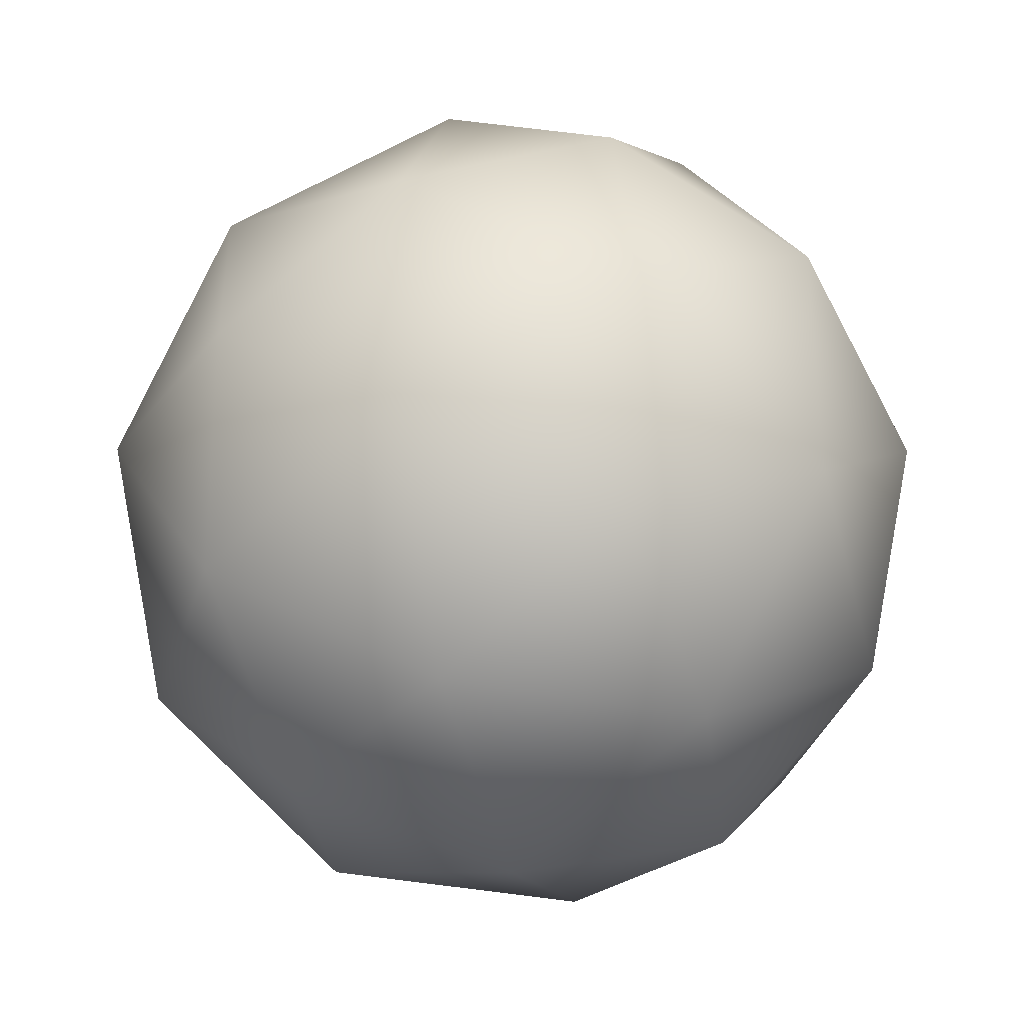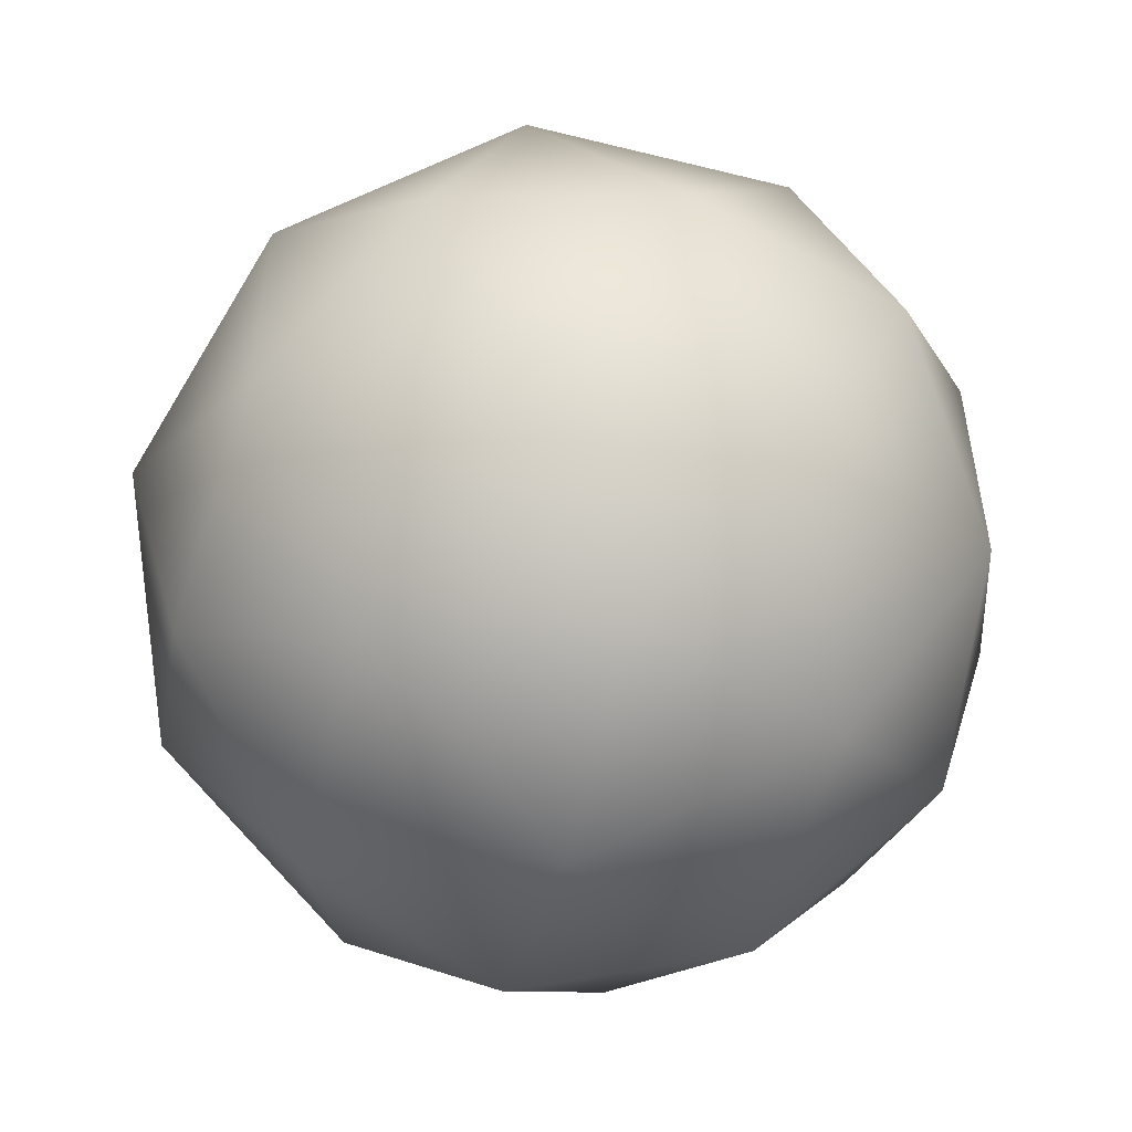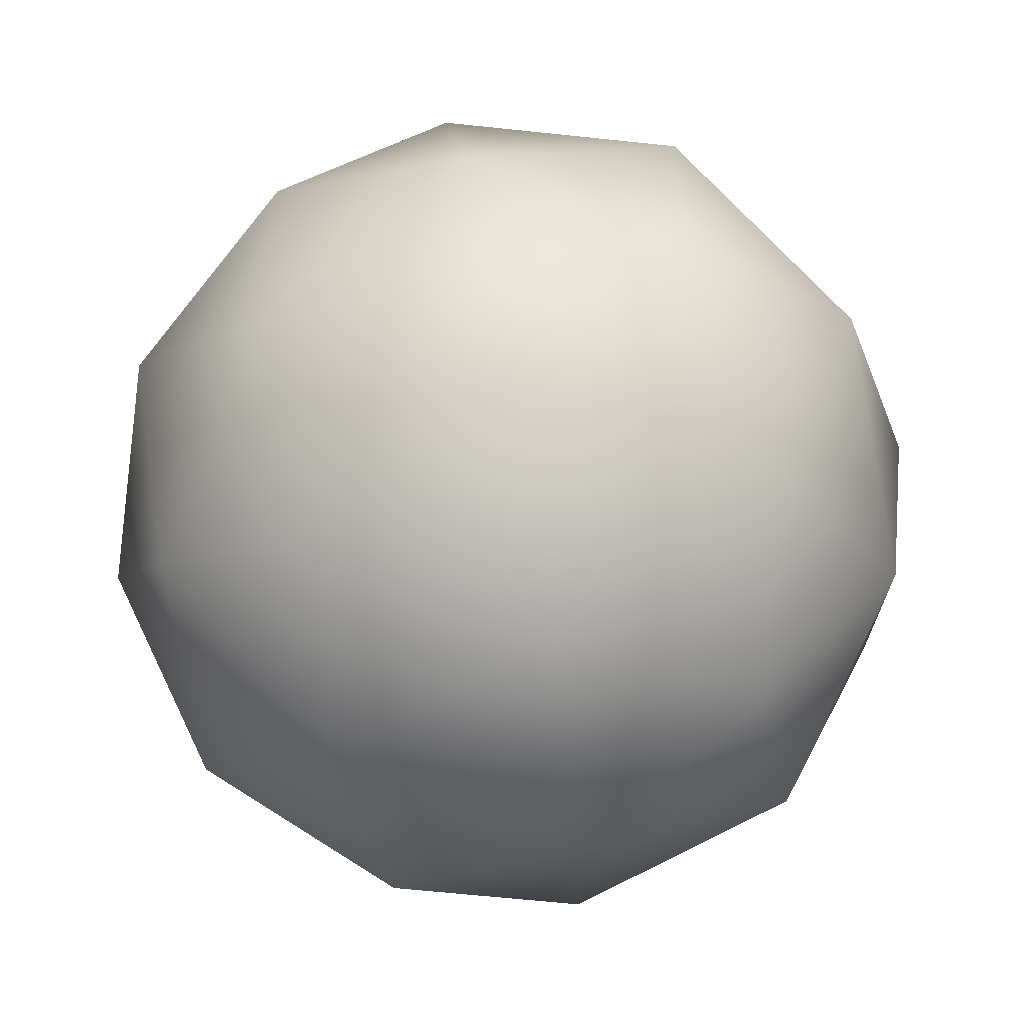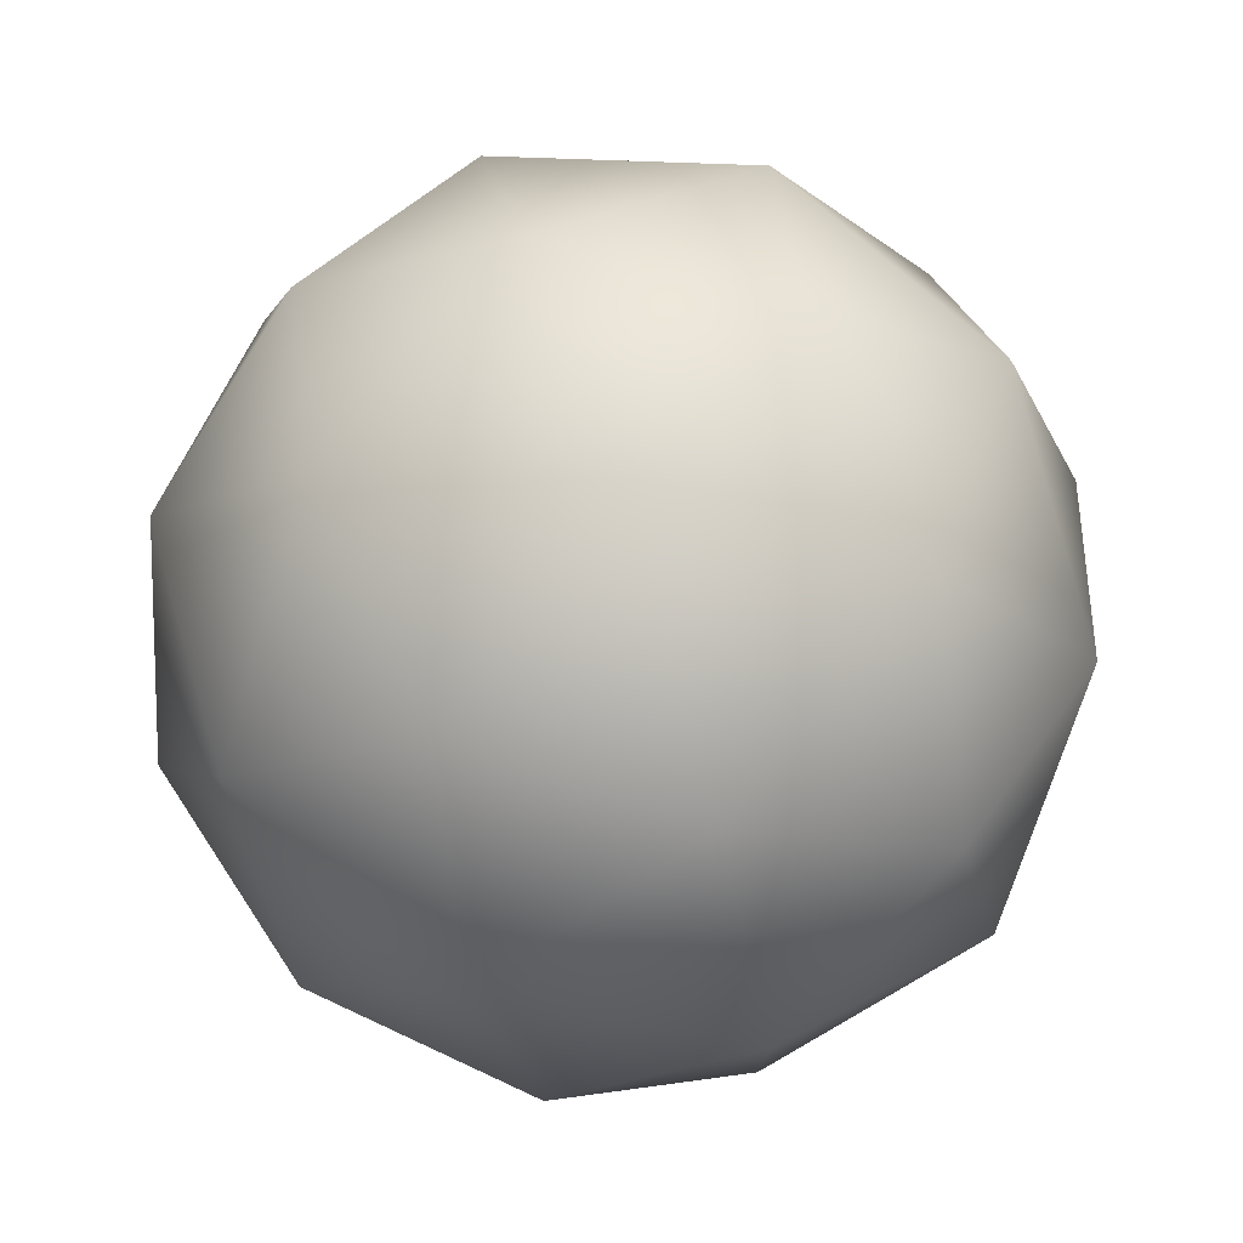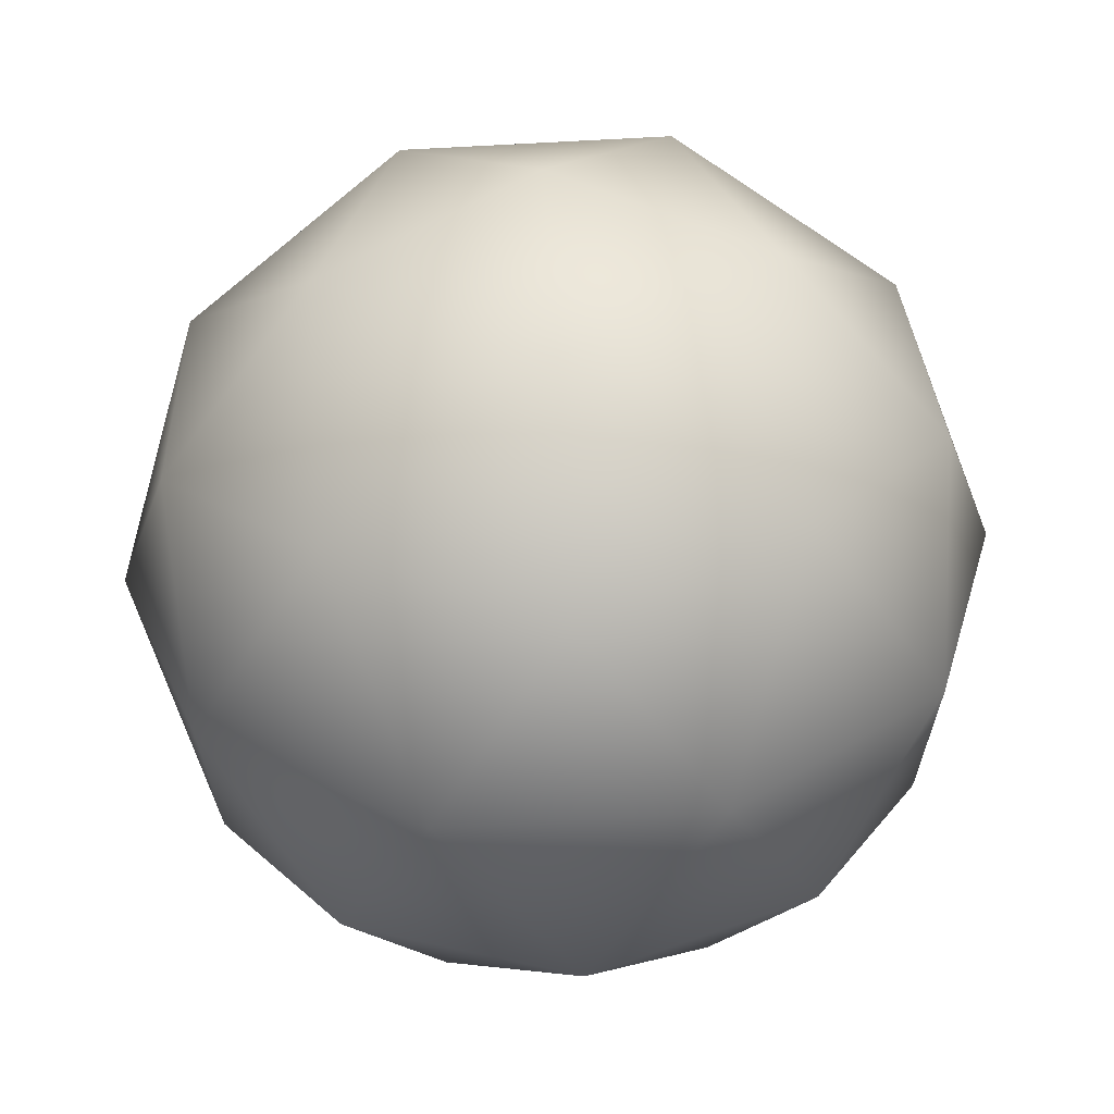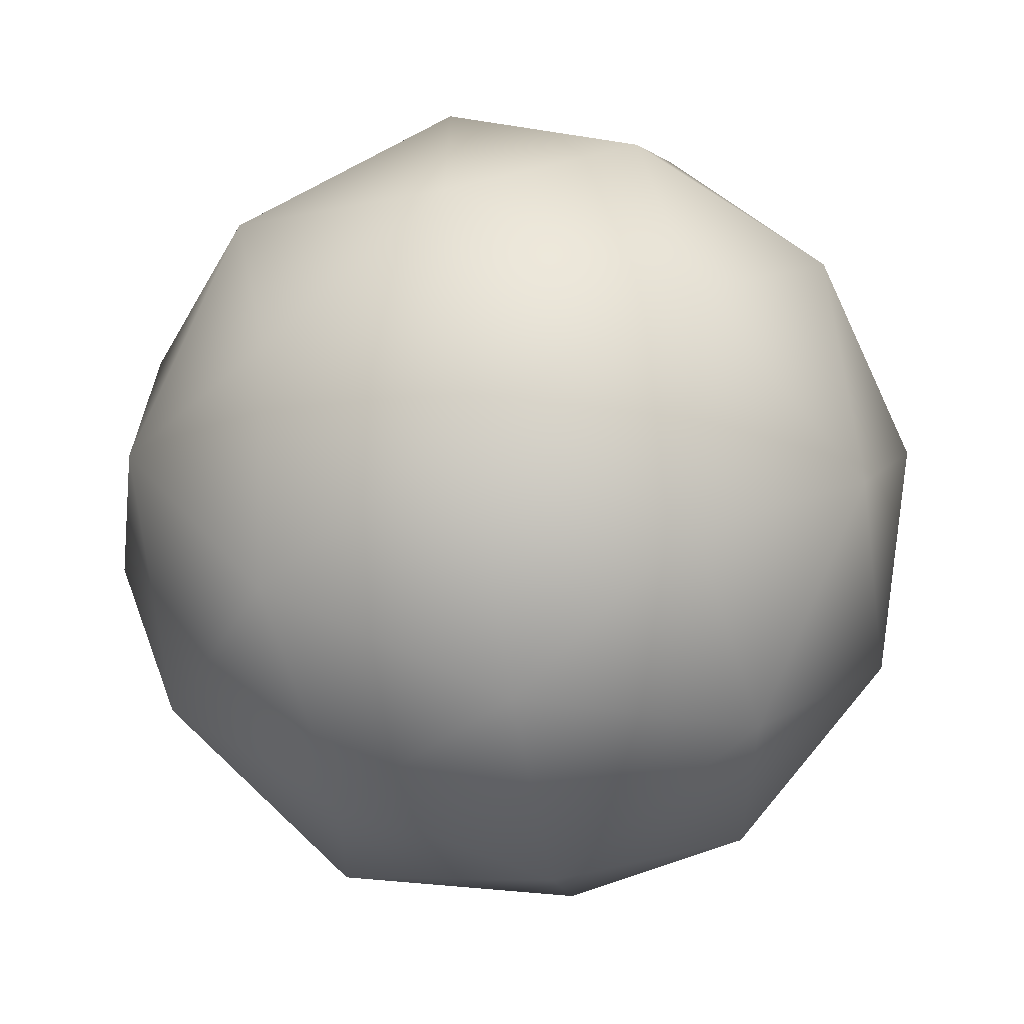
<metadata>
{"format":"obj","ext":"obj","renderer":"f3d","projection":"perspective","resolution":1024,"background":"white","views":[{"elev":-33.4,"azim":73.9,"up":"+Z"},{"elev":-53.3,"azim":-15.0,"up":"+Z"},{"elev":70.2,"azim":138.2,"up":"+Y"},{"elev":77.7,"azim":-49.3,"up":"+Y"},{"elev":66.3,"azim":176.6,"up":"+Z"},{"elev":-66.0,"azim":-49.0,"up":"+Z"}]}
</metadata>
<code>
v 0 7.36 11.91
v 0 -7.36 11.91
v 11.91 0 7.36
v 11.91 0 -7.36
v 0 7.36 -11.91
v 0 -7.36 -11.91
v -11.91 0 -7.36
v -11.91 0 7.36
v 7.36 11.91 0
v -7.36 11.91 0
v -7.36 -11.91 0
v 7.36 -11.91 0
v 0 14 0
v 4.326 11.33 7
v -4.326 11.33 7
v 11.33 7 4.326
v 7 4.326 11.33
v 11.33 7 -4.326
v 14 0 0
v 4.326 11.33 -7
v 7 4.326 -11.33
v -4.326 11.33 -7
v -11.33 7 -4.326
v -7 4.326 -11.33
v -11.33 7 4.326
v -14 0 0
v -7 4.326 11.33
v 0 -14 0
v -4.326 -11.33 7
v 4.326 -11.33 7
v 11.33 -7 4.326
v 7 -4.326 11.33
v 11.33 -7 -4.326
v 7 -4.326 -11.33
v 4.326 -11.33 -7
v -4.326 -11.33 -7
v -7 -4.326 -11.33
v -11.33 -7 -4.326
v -11.33 -7 4.326
v -7 -4.326 11.33
v 0 0 14
v 0 0 -14
o Sphere
f 15 13 10
f 14 9 13
f 13 15 14
f 1 14 15
f 14 16 9
f 17 3 16
f 16 14 17
f 1 17 14
f 16 18 9
f 19 4 18
f 18 16 19
f 3 19 16
f 18 20 9
f 21 5 20
f 20 18 21
f 4 21 18
f 20 13 9
f 22 10 13
f 13 20 22
f 5 22 20
f 24 22 5
f 23 10 22
f 22 24 23
f 7 23 24
f 26 23 7
f 25 10 23
f 23 26 25
f 8 25 26
f 25 15 10
f 27 1 15
f 15 25 27
f 8 27 25
f 30 28 12
f 29 11 28
f 28 30 29
f 2 29 30
f 32 31 3
f 30 12 31
f 31 32 30
f 2 30 32
f 31 19 3
f 33 4 19
f 19 31 33
f 12 33 31
f 33 34 4
f 35 6 34
f 34 33 35
f 12 35 33
f 35 36 6
f 28 11 36
f 36 35 28
f 12 28 35
f 36 37 6
f 38 7 37
f 37 36 38
f 11 38 36
f 38 26 7
f 39 8 26
f 26 38 39
f 11 39 38
f 39 40 8
f 29 2 40
f 40 39 29
f 11 29 39
f 41 40 2
f 27 8 40
f 40 41 27
f 1 27 41
f 17 32 3
f 41 2 32
f 32 17 41
f 1 41 17
f 21 42 5
f 34 6 42
f 42 21 34
f 4 34 21
f 42 24 5
f 37 7 24
f 24 42 37
f 6 37 42

</code>
